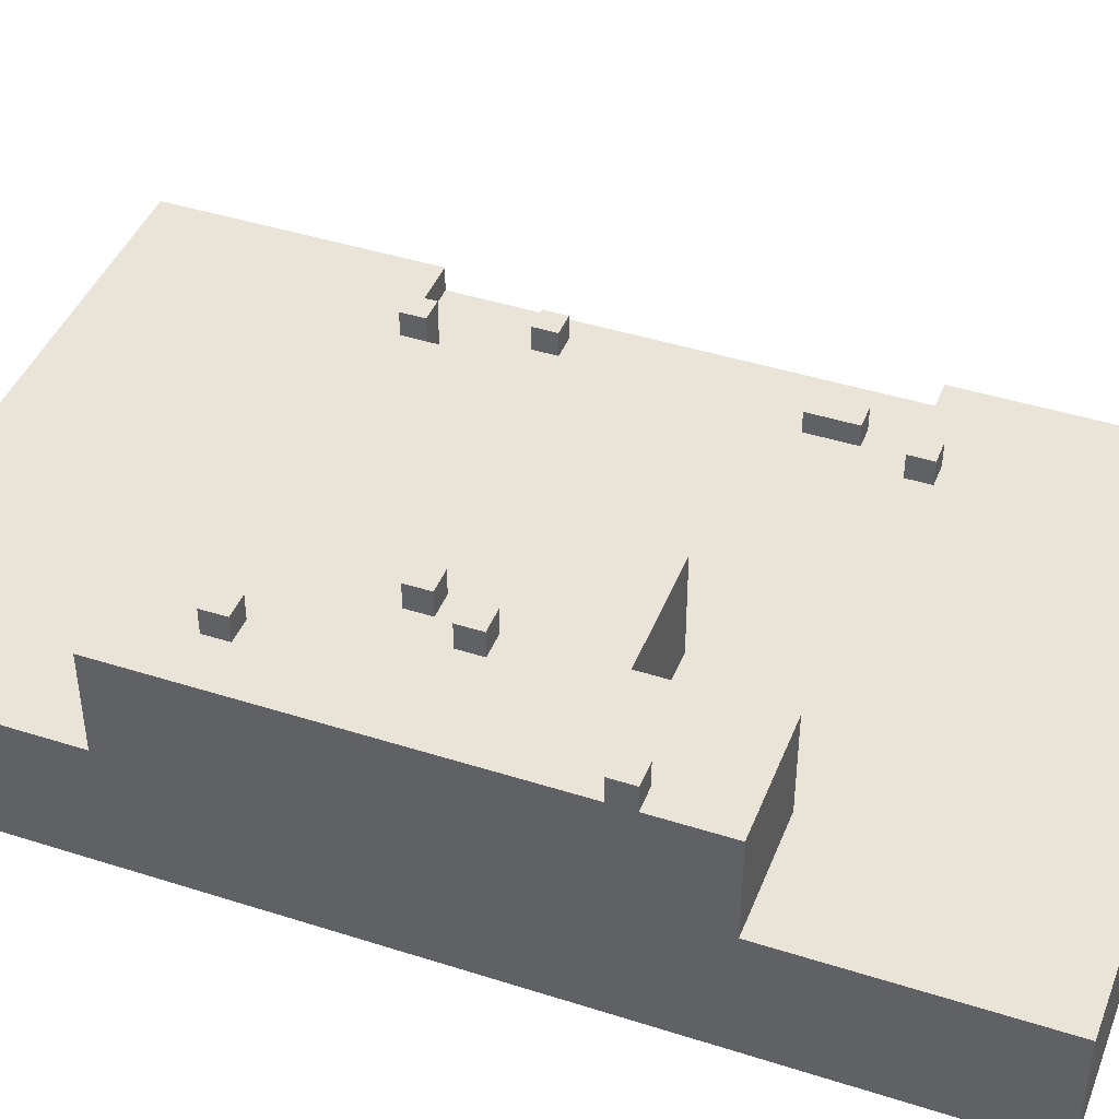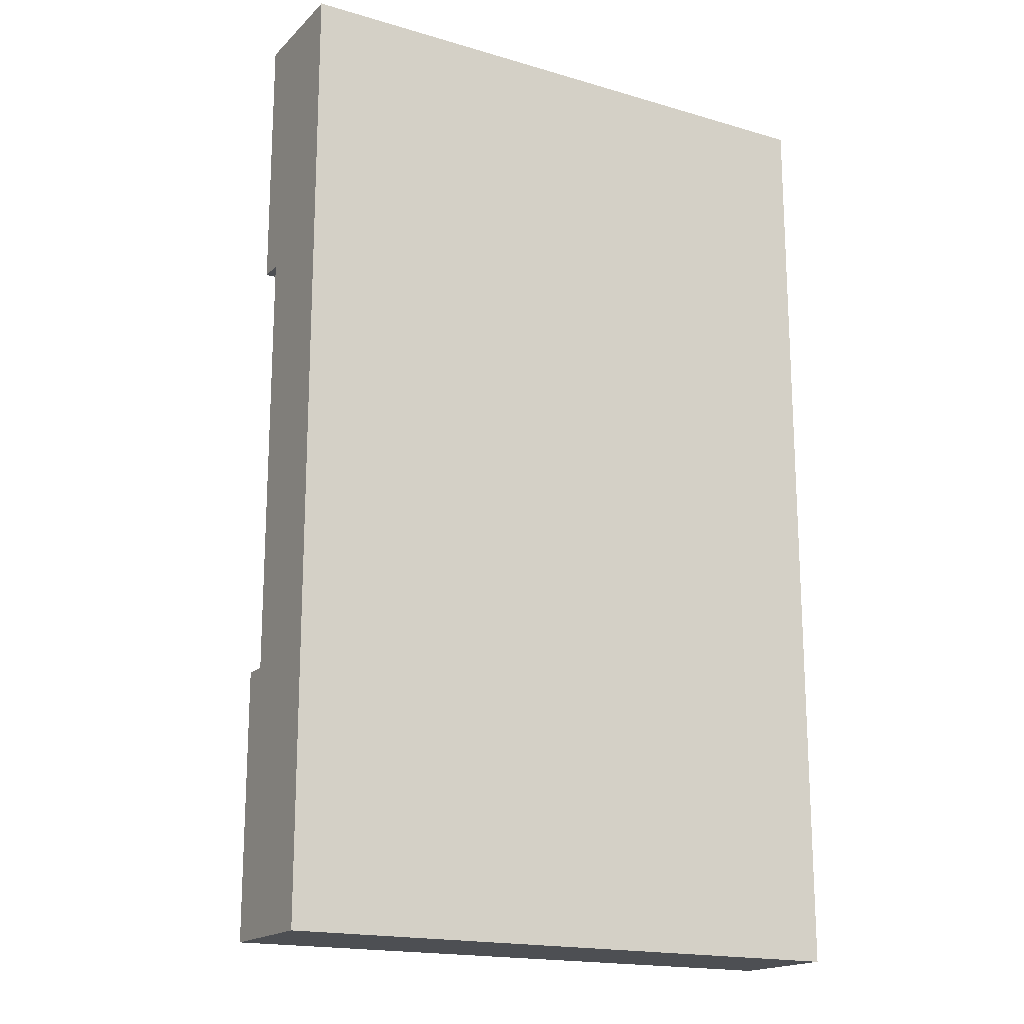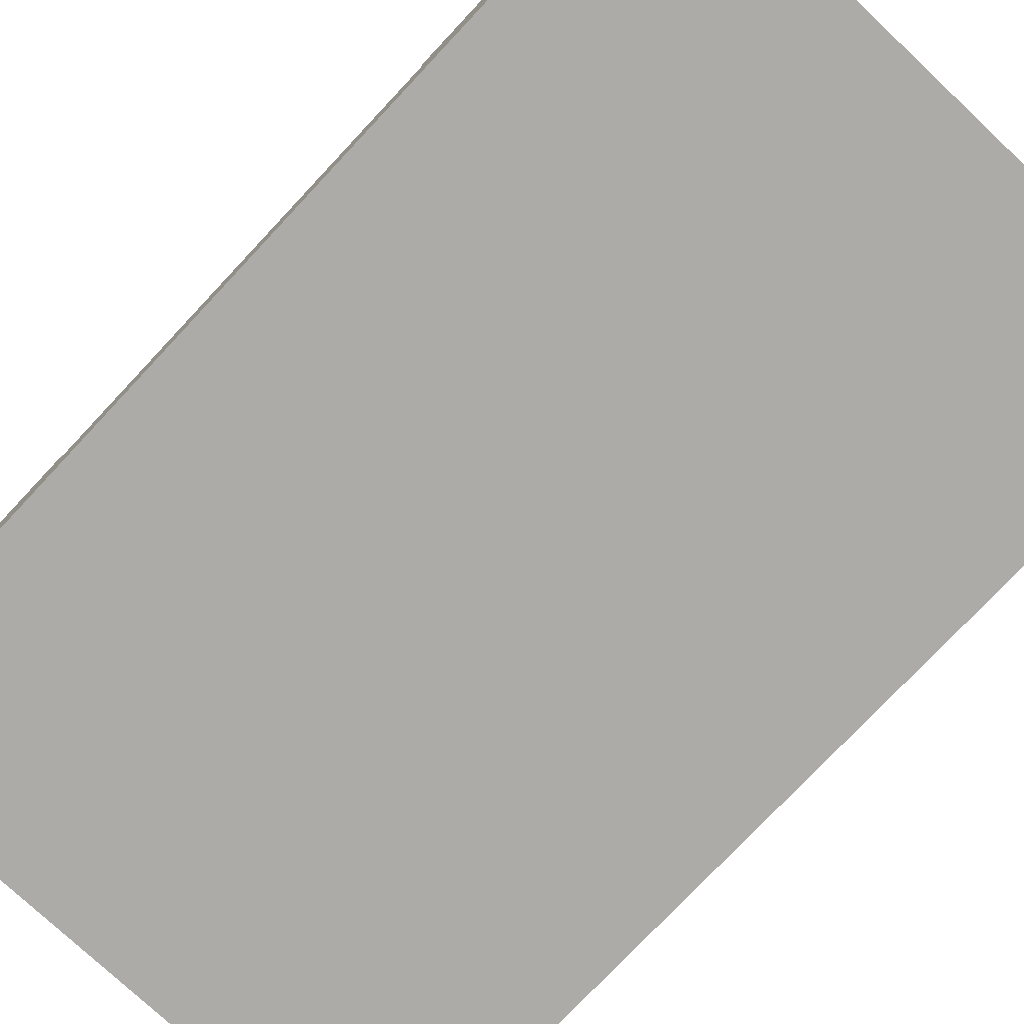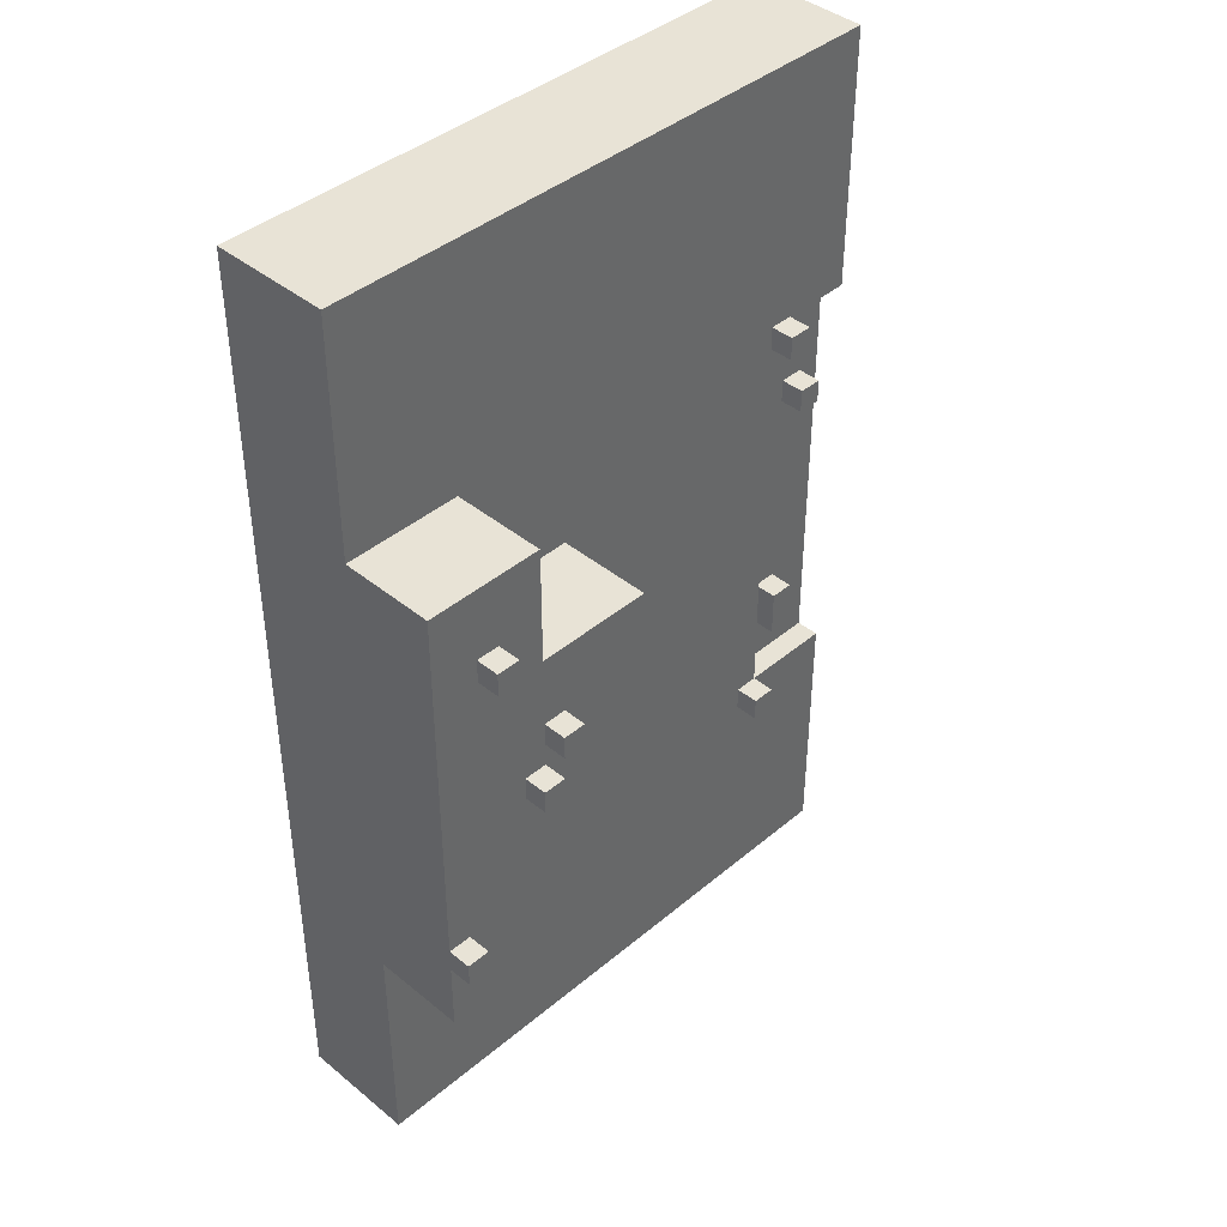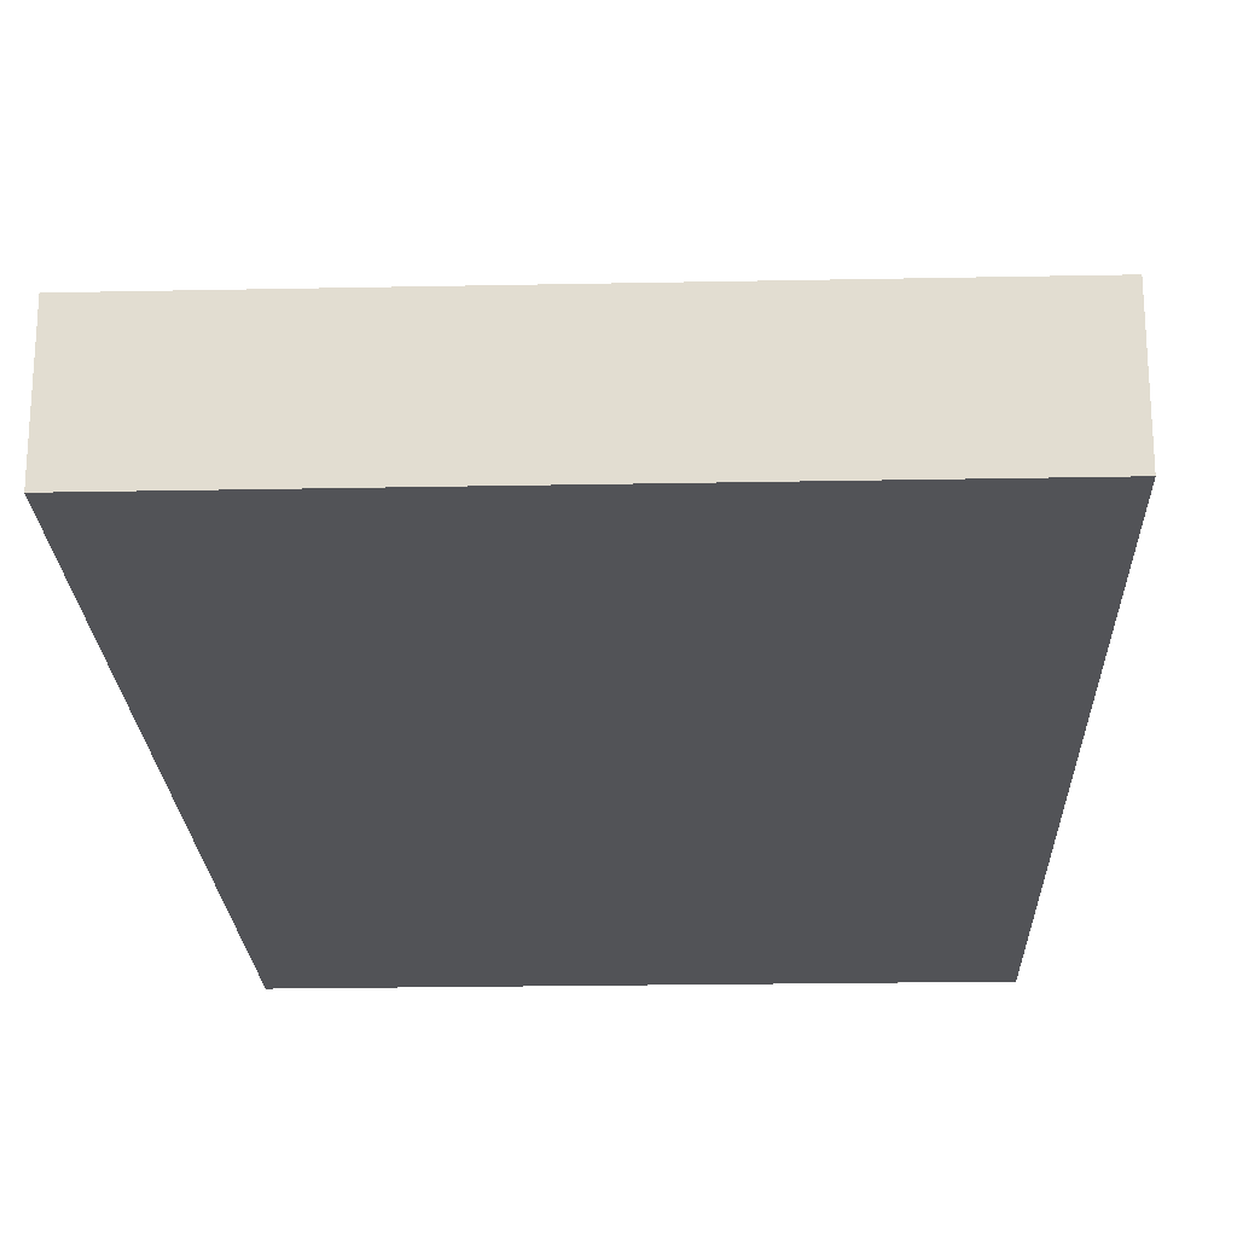
<metadata>
{"format":"obj","ext":"obj","renderer":"f3d","projection":"perspective","resolution":1024,"background":"white","views":[{"elev":43.2,"azim":110.7,"up":"+Y"},{"elev":-17.8,"azim":-29.9,"up":"+Z"},{"elev":-76.4,"azim":-43.2,"up":"+Y"},{"elev":41.4,"azim":134.6,"up":"+Z"},{"elev":-22.3,"azim":-178.0,"up":"+Y"}]}
</metadata>
<code>
g Ground
v -21 0 21
v -21 0 10
v -21 0 -8
v -21 0 -19
v -21 2 21
v -21 2 10
v -21 2 -8
v -21 2 -19
v -21 4 21
v -21 4 16
v -21 4 11
v -21 4 10
v -21 4 -8
v -21 4 -9
v -21 4 -14
v -21 4 -19
v -21 5 21
v -21 5 16
v -21 5 11
v -21 5 10
v -21 5 -8
v -21 5 -9
v -21 5 -14
v -21 5 -19
v -20 4 6
v -20 4 5
v -20 5 6
v -20 5 5
v -19 4 -4
v -19 4 -6
v -19 5 -4
v -19 5 -6
v -18 4 10
v -18 4 9
v -18 5 10
v -18 5 9
v -18 6 10
v -18 6 9
v -17 4 9
v -17 4 -8
v -17 5 9
v -17 5 -8
v -17 5 -9
v -17 6 -8
v -17 6 -9
v -6 5 6
v -6 5 5
v -6 5 1
v -6 5 -4
v -6 6 6
v -6 6 5
v -6 6 1
v -6 6 -0
v -6 6 -4
v -6 7 1
v -6 7 -0
v -6 7 -2
v -6 7 -3
v -6 8 6
v -6 8 -2
v -6 8 -3
v -6 8 -4
v -6 9 6
v -6 9 -4
v -2 9 3
v -2 9 2
v -2 10 3
v -2 10 2
v -1 5 11
v -1 5 6
v -1 5 -4
v -1 5 -8
v -1 5 -9
v -1 6 11
v -1 6 6
v -1 6 -4
v -1 6 -5
v -1 6 -8
v -1 6 -9
v -1 7 11
v -1 7 10
v -1 7 6
v -1 7 -4
v -1 7 -5
v -1 8 11
v -1 8 10
v -1 8 6
v -1 8 -4
v -1 8 -9
v -1 9 11
v -1 9 6
v -1 9 1
v -1 9 -0
v -1 9 -4
v -1 9 -9
v -1 10 1
v -1 10 -0
v 1 9 8
v 1 9 7
v 1 10 8
v 1 10 7
v 3 9 -5
v 3 9 -6
v 3 10 -5
v 3 10 -6
v -19 4 6
v -19 4 5
v -19 5 6
v -19 5 5
v -18 4 -4
v -18 4 -6
v -18 5 -4
v -18 5 -6
v -17 5 10
v -17 5 9
v -17 6 10
v -17 6 9
v -16 5 -8
v -16 5 -9
v -16 6 -8
v -16 6 -9
v -1 9 3
v -1 9 2
v -1 10 3
v -1 10 2
v 0 9 1
v 0 9 -0
v 0 10 1
v 0 10 -0
v 2 9 8
v 2 9 7
v 2 10 8
v 2 10 7
v 4 0 21
v 4 0 -19
v 4 2 21
v 4 2 -19
v 4 4 21
v 4 4 16
v 4 4 11
v 4 4 -9
v 4 4 -14
v 4 4 -19
v 4 5 21
v 4 5 16
v 4 5 11
v 4 5 10
v 4 5 -9
v 4 5 -14
v 4 5 -19
v 4 6 11
v 4 6 10
v 4 6 -9
v 4 7 11
v 4 7 10
v 4 7 -8
v 4 7 -9
v 4 8 11
v 4 8 10
v 4 8 -8
v 4 8 -9
v 4 9 11
v 4 9 -5
v 4 9 -6
v 4 9 -9
v 4 10 -5
v 4 10 -6
v -21 0 21
v -21 2 21
v -21 4 21
v -21 5 21
v -16 4 21
v -16 5 21
v -11 4 21
v -11 5 21
v -6 4 21
v -6 5 21
v -1 4 21
v -1 5 21
v 4 0 21
v 4 2 21
v 4 4 21
v 4 5 21
v -1 5 11
v -1 6 11
v -1 7 11
v -1 8 11
v -1 9 11
v 0 6 11
v 0 7 11
v 0 8 11
v 1 6 11
v 1 7 11
v 3 5 11
v 3 6 11
v 3 7 11
v 3 8 11
v 4 5 11
v 4 6 11
v 4 7 11
v 4 8 11
v 4 9 11
v -18 5 10
v -18 6 10
v -17 5 10
v -17 6 10
v 1 9 8
v 1 10 8
v 2 9 8
v 2 10 8
v -20 4 6
v -20 5 6
v -19 4 6
v -19 5 6
v -6 5 6
v -6 6 6
v -6 8 6
v -6 9 6
v -5 5 6
v -5 6 6
v -5 7 6
v -5 8 6
v -4 7 6
v -4 8 6
v -2 6 6
v -2 7 6
v -1 5 6
v -1 6 6
v -1 7 6
v -1 8 6
v -1 9 6
v -2 9 3
v -2 10 3
v -1 9 3
v -1 10 3
v -1 9 1
v -1 10 1
v 0 9 1
v 0 10 1
v -19 4 -4
v -19 5 -4
v -18 4 -4
v -18 5 -4
v 3 9 -5
v 3 10 -5
v 4 9 -5
v 4 10 -5
v -21 4 -8
v -21 5 -8
v -17 4 -8
v -17 5 -8
v -17 6 -8
v -16 5 -8
v -16 6 -8
v -21 4 10
v -21 5 10
v -18 4 10
v -18 5 10
v -18 4 9
v -18 5 9
v -18 6 9
v -17 4 9
v -17 5 9
v -17 6 9
v 1 9 7
v 1 10 7
v 2 9 7
v 2 10 7
v -20 4 5
v -20 5 5
v -19 4 5
v -19 5 5
v -2 9 2
v -2 10 2
v -1 9 2
v -1 10 2
v -1 9 -0
v -1 10 -0
v 0 9 -0
v 0 10 -0
v -6 5 -4
v -6 6 -4
v -6 8 -4
v -6 9 -4
v -4 6 -4
v -4 7 -4
v -3 6 -4
v -3 7 -4
v -1 5 -4
v -1 6 -4
v -1 7 -4
v -1 8 -4
v -1 9 -4
v -19 4 -6
v -19 5 -6
v -18 4 -6
v -18 5 -6
v 3 9 -6
v 3 10 -6
v 4 9 -6
v 4 10 -6
v -17 5 -9
v -17 6 -9
v -16 5 -9
v -16 6 -9
v -1 5 -9
v -1 6 -9
v -1 8 -9
v -1 9 -9
v 0 5 -9
v 0 6 -9
v 1 5 -9
v 1 6 -9
v 2 5 -9
v 2 6 -9
v 3 7 -9
v 3 8 -9
v 4 5 -9
v 4 6 -9
v 4 7 -9
v 4 8 -9
v 4 9 -9
v -21 0 -19
v -21 2 -19
v -21 4 -19
v -21 5 -19
v -16 4 -19
v -16 5 -19
v -11 4 -19
v -11 5 -19
v -6 4 -19
v -6 5 -19
v -1 4 -19
v -1 5 -19
v 4 0 -19
v 4 2 -19
v 4 4 -19
v 4 5 -19
v -21 0 21
v 4 0 21
v -21 0 10
v -20 0 10
v -21 0 -8
v -20 0 -8
v -21 0 -19
v 4 0 -19
v -21 4 10
v -18 4 10
v -18 4 9
v -17 4 9
v -20 4 6
v -19 4 6
v -20 4 5
v -19 4 5
v -19 4 -4
v -18 4 -4
v -19 4 -6
v -18 4 -6
v -21 4 -8
v -17 4 -8
v -21 5 21
v -16 5 21
v -11 5 21
v -6 5 21
v -1 5 21
v 4 5 21
v -21 5 16
v -16 5 16
v -11 5 16
v -6 5 16
v -1 5 16
v 4 5 16
v -21 5 11
v -16 5 11
v -11 5 11
v -6 5 11
v -1 5 11
v 3 5 11
v 4 5 11
v -21 5 10
v -18 5 10
v -17 5 10
v -17 5 9
v -20 5 6
v -19 5 6
v -16 5 6
v -11 5 6
v -6 5 6
v -5 5 6
v -1 5 6
v -20 5 5
v -19 5 5
v -6 5 5
v -16 5 1
v -11 5 1
v -6 5 1
v -19 5 -4
v -18 5 -4
v -16 5 -4
v -11 5 -4
v -6 5 -4
v -1 5 -4
v -19 5 -6
v -18 5 -6
v -21 5 -8
v -17 5 -8
v -16 5 -8
v -1 5 -8
v -21 5 -9
v -17 5 -9
v -16 5 -9
v -11 5 -9
v -6 5 -9
v -1 5 -9
v 0 5 -9
v 1 5 -9
v 2 5 -9
v 4 5 -9
v -21 5 -14
v -16 5 -14
v -11 5 -14
v -6 5 -14
v -1 5 -14
v 4 5 -14
v -21 5 -19
v -16 5 -19
v -11 5 -19
v -6 5 -19
v -1 5 -19
v 4 5 -19
v -18 6 10
v -17 6 10
v -18 6 9
v -17 6 9
v -17 6 -8
v -16 6 -8
v -17 6 -9
v -16 6 -9
v -1 9 11
v 4 9 11
v 1 9 8
v 2 9 8
v 1 9 7
v 2 9 7
v -6 9 6
v -1 9 6
v -2 9 3
v -1 9 3
v -2 9 2
v -1 9 2
v -1 9 1
v 0 9 1
v -1 9 -0
v 0 9 -0
v -6 9 -4
v -1 9 -4
v 3 9 -5
v 4 9 -5
v 3 9 -6
v 4 9 -6
v -1 9 -9
v 4 9 -9
v 1 10 8
v 2 10 8
v 1 10 7
v 2 10 7
v -2 10 3
v -1 10 3
v -2 10 2
v -1 10 2
v -1 10 1
v 0 10 1
v -1 10 -0
v 0 10 -0
v 3 10 -5
v 4 10 -5
v 3 10 -6
v 4 10 -6
f 5 2 1
f 6 3 2
f 6 2 5
f 7 4 3
f 7 3 6
f 8 4 7
f 9 6 5
f 10 6 9
f 11 6 10
f 12 7 6
f 12 6 11
f 13 8 7
f 13 7 12
f 14 8 13
f 15 8 14
f 16 8 15
f 17 10 9
f 18 11 10
f 18 10 17
f 19 12 11
f 19 11 18
f 20 12 19
f 21 14 13
f 22 15 14
f 22 14 21
f 23 16 15
f 23 15 22
f 24 16 23
f 27 26 25
f 28 26 27
f 31 30 29
f 32 30 31
f 35 34 33
f 36 34 35
f 37 36 35
f 38 36 37
f 41 40 39
f 42 40 41
f 44 43 42
f 45 43 44
f 50 47 46
f 51 49 48
f 51 47 50
f 51 48 47
f 52 49 51
f 53 49 52
f 54 49 53
f 55 51 50
f 55 52 51
f 55 53 52
f 56 54 53
f 56 53 55
f 57 54 56
f 58 54 57
f 59 55 50
f 59 56 55
f 59 57 56
f 60 58 57
f 60 57 59
f 61 54 58
f 61 58 60
f 62 54 61
f 63 60 59
f 63 61 60
f 63 62 61
f 64 62 63
f 67 66 65
f 68 66 67
f 74 70 69
f 75 70 74
f 76 72 71
f 77 72 76
f 78 73 72
f 78 72 77
f 79 73 78
f 80 75 74
f 81 75 80
f 82 75 81
f 83 77 76
f 84 78 77
f 84 77 83
f 84 79 78
f 85 81 80
f 86 82 81
f 86 81 85
f 87 82 86
f 88 84 83
f 89 79 84
f 89 84 88
f 90 87 86
f 90 86 85
f 91 87 90
f 94 89 88
f 95 89 94
f 96 93 92
f 97 93 96
f 100 99 98
f 101 99 100
f 104 103 102
f 105 103 104
f 106 107 108
f 108 107 109
f 110 111 112
f 112 111 113
f 114 115 116
f 116 115 117
f 118 119 120
f 120 119 121
f 122 123 124
f 124 123 125
f 126 127 128
f 128 127 129
f 130 131 132
f 132 131 133
f 134 135 136
f 136 135 137
f 136 137 138
f 138 137 139
f 139 137 140
f 140 137 141
f 141 137 142
f 142 137 143
f 138 139 144
f 139 140 145
f 144 139 145
f 140 141 146
f 145 140 146
f 146 141 147
f 141 142 148
f 147 141 148
f 142 143 149
f 148 142 149
f 149 143 150
f 146 147 151
f 147 148 152
f 151 147 152
f 152 148 153
f 151 152 154
f 152 153 154
f 154 153 155
f 155 153 156
f 156 153 157
f 154 155 158
f 155 156 159
f 158 155 159
f 156 157 160
f 159 156 160
f 160 157 161
f 158 159 162
f 159 160 162
f 160 161 162
f 162 161 163
f 163 161 164
f 164 161 165
f 163 164 166
f 166 164 167
f 172 170 169
f 172 171 170
f 173 171 172
f 174 172 169
f 174 173 172
f 175 173 174
f 176 174 169
f 176 175 174
f 177 175 176
f 178 176 169
f 178 177 176
f 179 177 178
f 180 169 168
f 181 178 169
f 181 169 180
f 182 179 178
f 182 178 181
f 183 179 182
f 189 185 184
f 189 186 185
f 190 187 186
f 190 186 189
f 191 188 187
f 191 187 190
f 192 190 189
f 192 189 184
f 193 191 190
f 193 190 192
f 194 192 184
f 195 193 192
f 195 192 194
f 196 191 193
f 196 193 195
f 197 188 191
f 197 191 196
f 198 195 194
f 199 196 195
f 199 195 198
f 200 197 196
f 200 196 199
f 201 188 197
f 201 197 200
f 202 188 201
f 205 204 203
f 206 204 205
f 209 208 207
f 210 208 209
f 213 212 211
f 214 212 213
f 219 216 215
f 220 217 216
f 220 216 219
f 221 217 220
f 222 218 217
f 222 217 221
f 223 221 220
f 223 222 221
f 224 218 222
f 224 222 223
f 225 223 220
f 225 220 219
f 225 224 223
f 226 224 225
f 227 225 219
f 228 226 225
f 228 225 227
f 229 224 226
f 229 226 228
f 230 218 224
f 230 224 229
f 231 218 230
f 234 233 232
f 235 233 234
f 238 237 236
f 239 237 238
f 242 241 240
f 243 241 242
f 246 245 244
f 247 245 246
f 250 249 248
f 251 249 250
f 253 252 251
f 254 252 253
f 255 256 257
f 257 256 258
f 259 260 262
f 260 261 263
f 262 260 263
f 263 261 264
f 265 266 267
f 267 266 268
f 269 270 271
f 271 270 272
f 273 274 275
f 275 274 276
f 277 278 279
f 279 278 280
f 281 282 285
f 282 283 285
f 285 283 286
f 281 285 287
f 285 286 287
f 286 283 288
f 287 286 288
f 281 287 289
f 287 288 290
f 289 287 290
f 288 283 291
f 290 288 291
f 283 284 292
f 291 283 292
f 292 284 293
f 294 295 296
f 296 295 297
f 298 299 300
f 300 299 301
f 302 303 304
f 304 303 305
f 306 307 310
f 307 308 311
f 310 307 311
f 310 311 312
f 311 308 313
f 312 311 313
f 312 313 314
f 313 308 315
f 314 313 315
f 315 308 316
f 308 309 317
f 316 308 317
f 314 315 318
f 315 316 319
f 318 315 319
f 316 317 320
f 319 316 320
f 317 309 321
f 320 317 321
f 321 309 322
f 324 325 327
f 325 326 327
f 327 326 328
f 324 327 329
f 327 328 329
f 329 328 330
f 324 329 331
f 329 330 331
f 331 330 332
f 324 331 333
f 331 332 333
f 333 332 334
f 323 324 335
f 324 333 336
f 335 324 336
f 333 334 337
f 336 333 337
f 337 334 338
f 341 340 339
f 342 340 341
f 343 342 341
f 344 340 342
f 344 342 343
f 345 344 343
f 346 340 344
f 346 344 345
f 347 348 349
f 347 349 351
f 349 350 351
f 351 350 352
f 347 351 353
f 352 350 354
f 354 350 355
f 353 354 355
f 355 350 356
f 353 355 357
f 356 350 358
f 347 353 359
f 357 358 359
f 353 357 359
f 358 350 360
f 359 358 360
f 361 362 367
f 362 363 368
f 367 362 368
f 363 364 369
f 368 363 369
f 364 365 370
f 369 364 370
f 365 366 371
f 370 365 371
f 371 366 372
f 367 368 373
f 368 369 374
f 373 368 374
f 369 370 375
f 374 369 375
f 370 371 376
f 375 370 376
f 371 372 377
f 376 371 377
f 377 372 378
f 378 372 379
f 373 374 380
f 380 374 381
f 381 374 382
f 382 374 383
f 374 375 386
f 383 374 386
f 375 376 387
f 386 375 387
f 376 377 388
f 387 376 388
f 388 377 389
f 389 377 390
f 384 385 391
f 391 385 392
f 387 388 393
f 383 386 394
f 386 387 394
f 387 393 395
f 394 387 395
f 395 393 396
f 383 394 399
f 394 395 399
f 395 396 400
f 399 395 400
f 400 396 401
f 397 398 403
f 403 398 404
f 383 399 406
f 399 400 407
f 406 399 407
f 401 402 408
f 405 406 409
f 409 406 410
f 407 400 411
f 400 401 412
f 411 400 412
f 401 408 413
f 412 401 413
f 413 408 414
f 410 411 419
f 409 410 419
f 411 412 420
f 419 411 420
f 412 413 421
f 420 412 421
f 413 414 422
f 421 413 422
f 417 418 423
f 422 414 423
f 416 417 423
f 415 416 423
f 414 415 423
f 423 418 424
f 419 420 425
f 420 421 426
f 425 420 426
f 421 422 427
f 426 421 427
f 422 423 428
f 427 422 428
f 423 424 429
f 428 423 429
f 429 424 430
f 431 432 433
f 433 432 434
f 435 436 437
f 437 436 438
f 439 440 441
f 441 440 442
f 439 441 443
f 442 440 444
f 439 443 446
f 443 444 446
f 445 446 447
f 446 444 448
f 447 446 448
f 445 447 449
f 448 444 450
f 450 444 451
f 449 450 451
f 451 444 452
f 449 451 453
f 452 444 454
f 445 449 455
f 453 454 455
f 449 453 455
f 455 454 456
f 444 440 457
f 456 454 457
f 454 444 457
f 457 440 458
f 456 457 459
f 456 459 461
f 459 460 461
f 461 460 462
f 463 464 465
f 465 464 466
f 467 468 469
f 469 468 470
f 471 472 473
f 473 472 474
f 475 476 477
f 477 476 478

</code>
